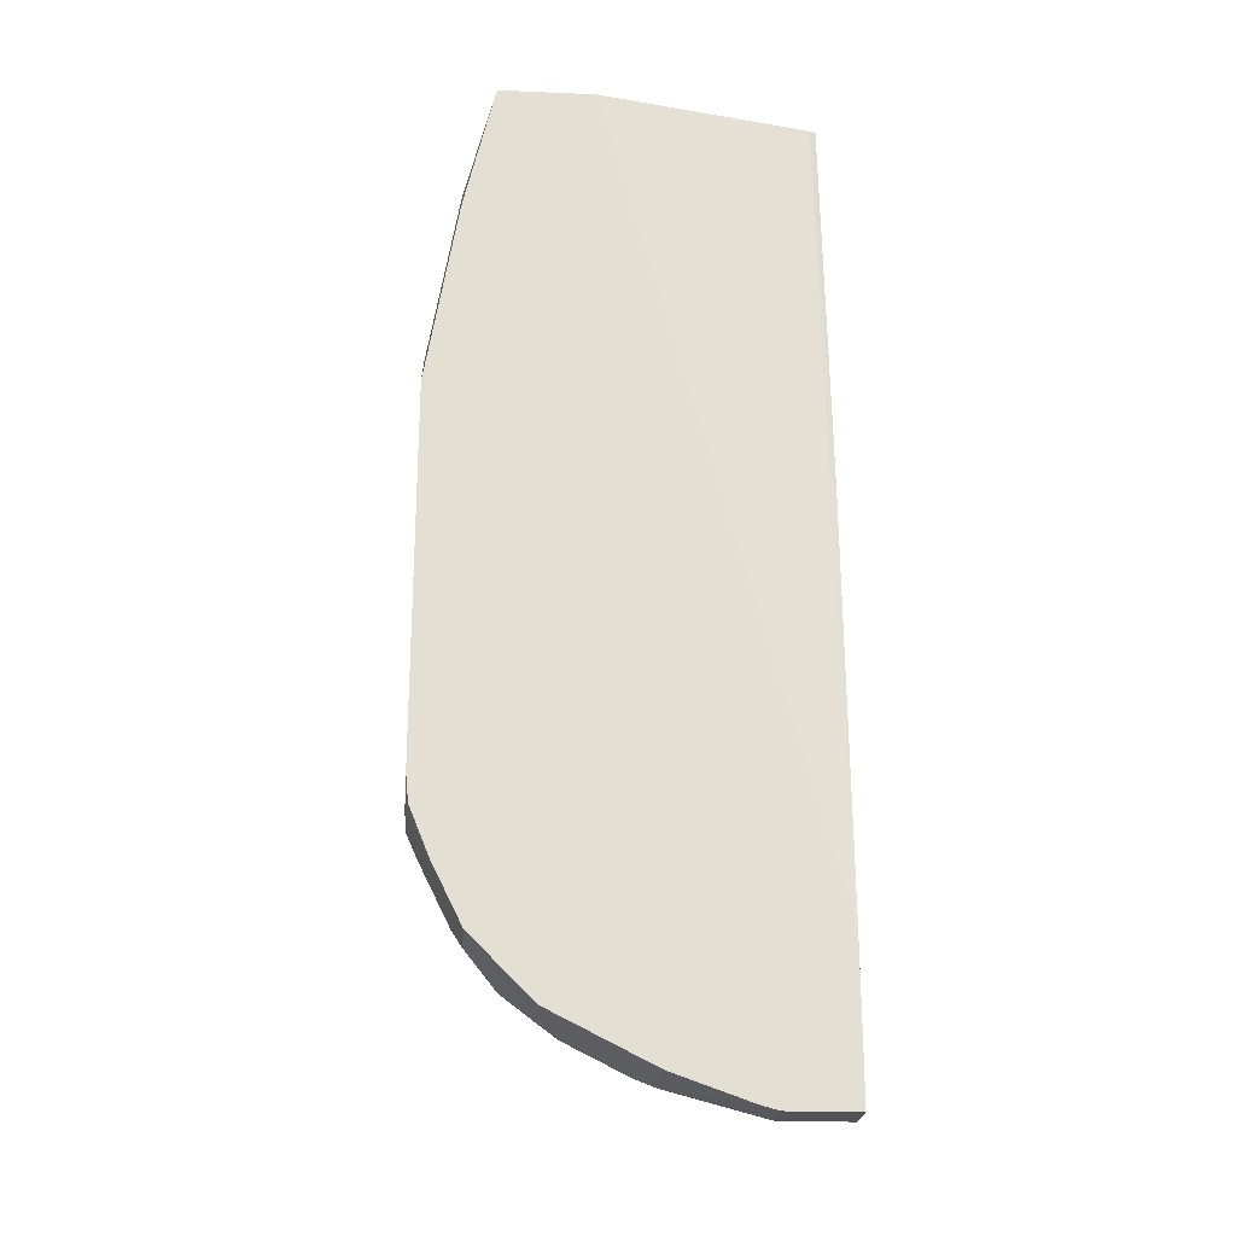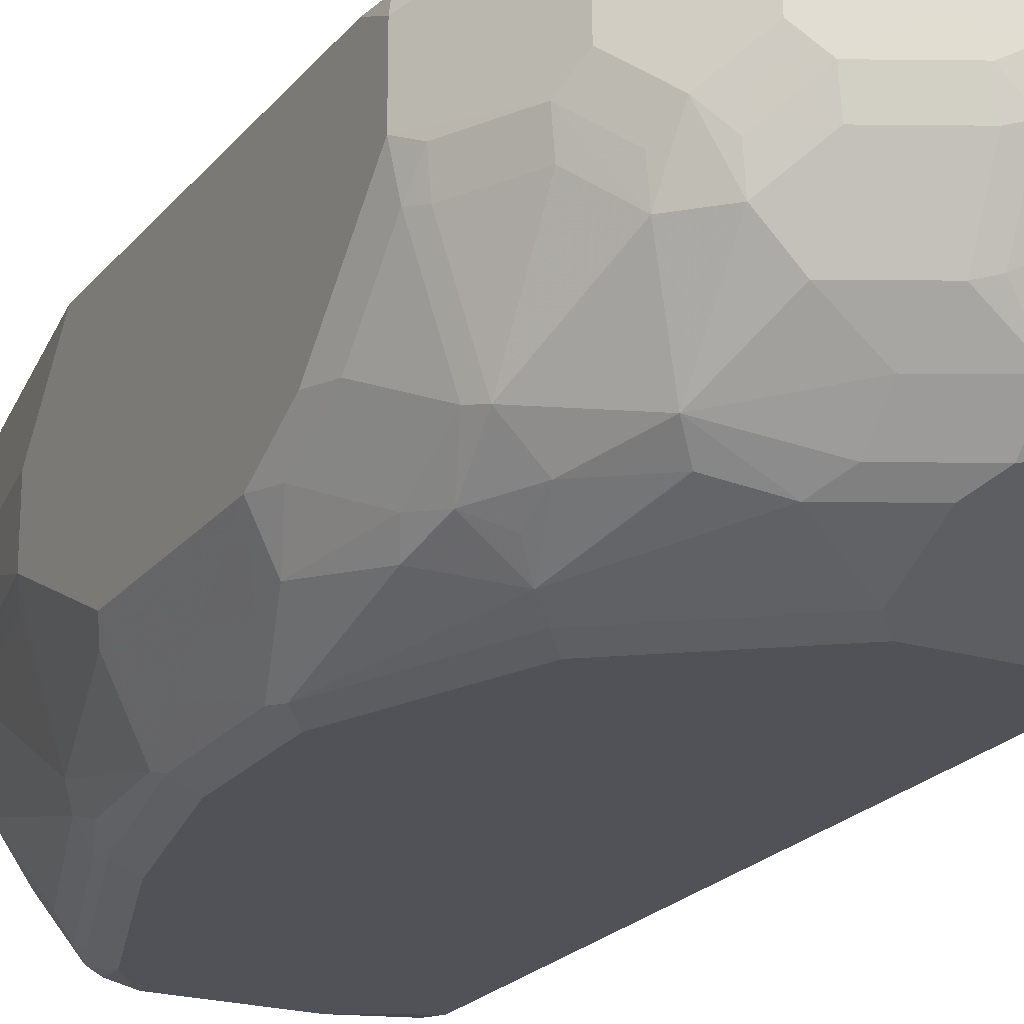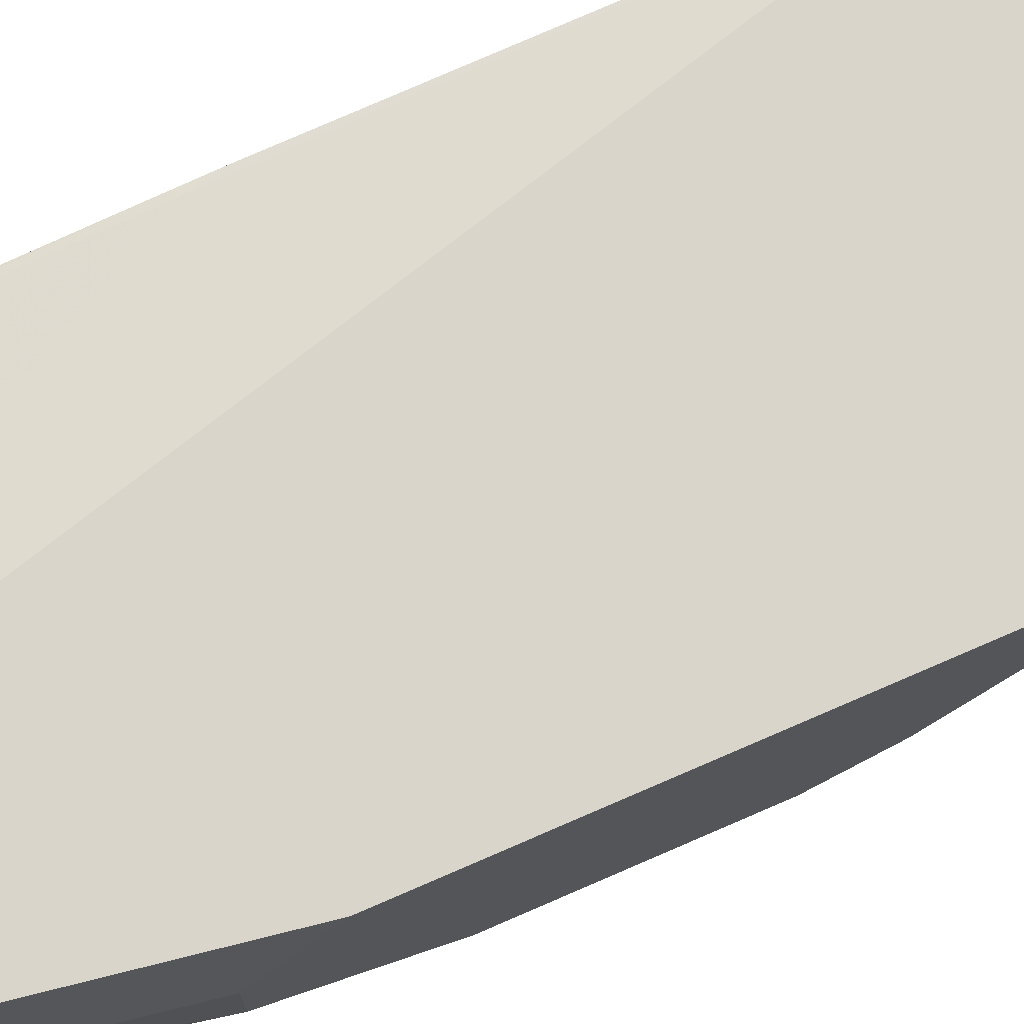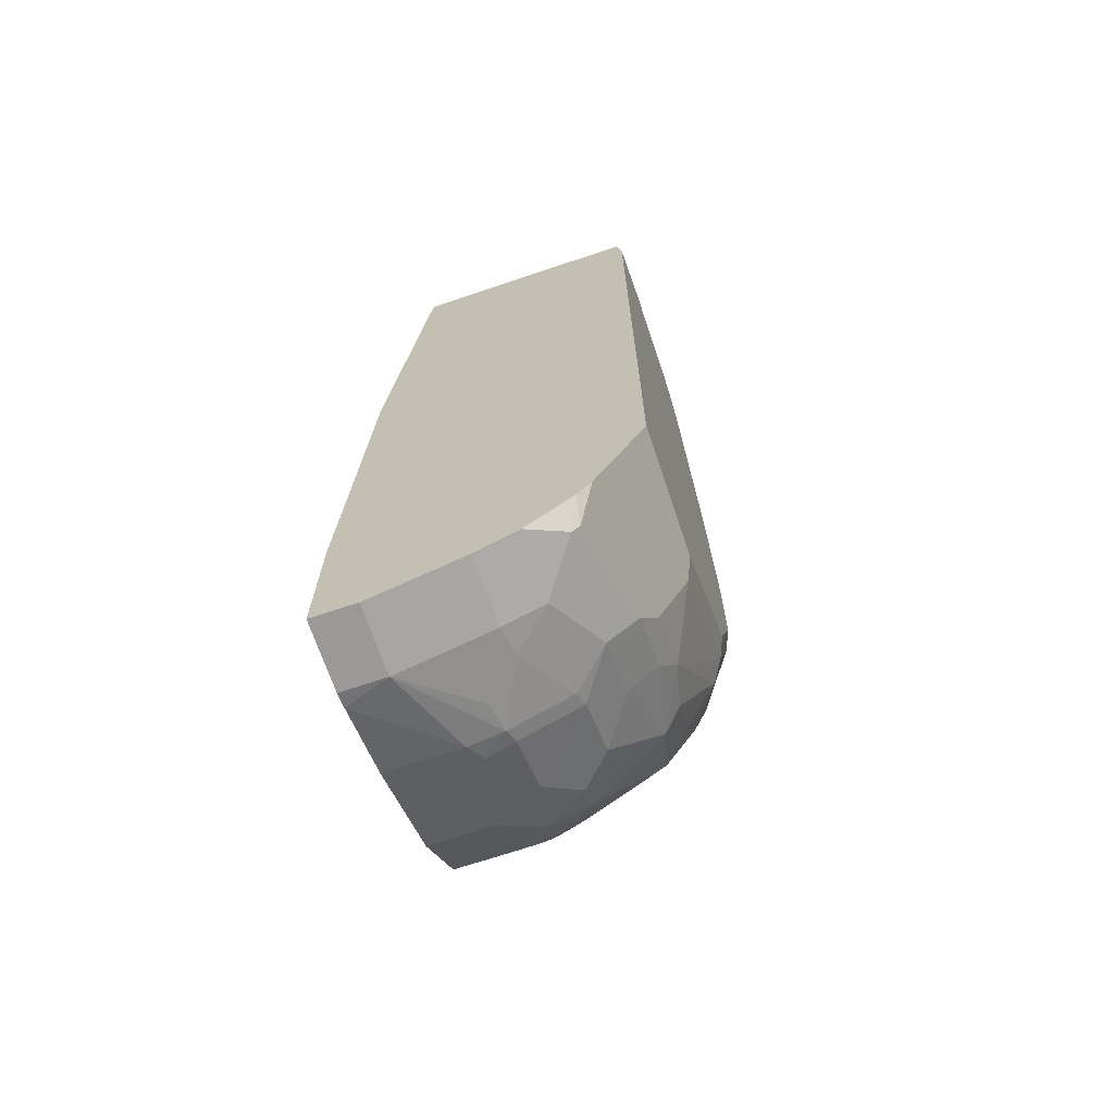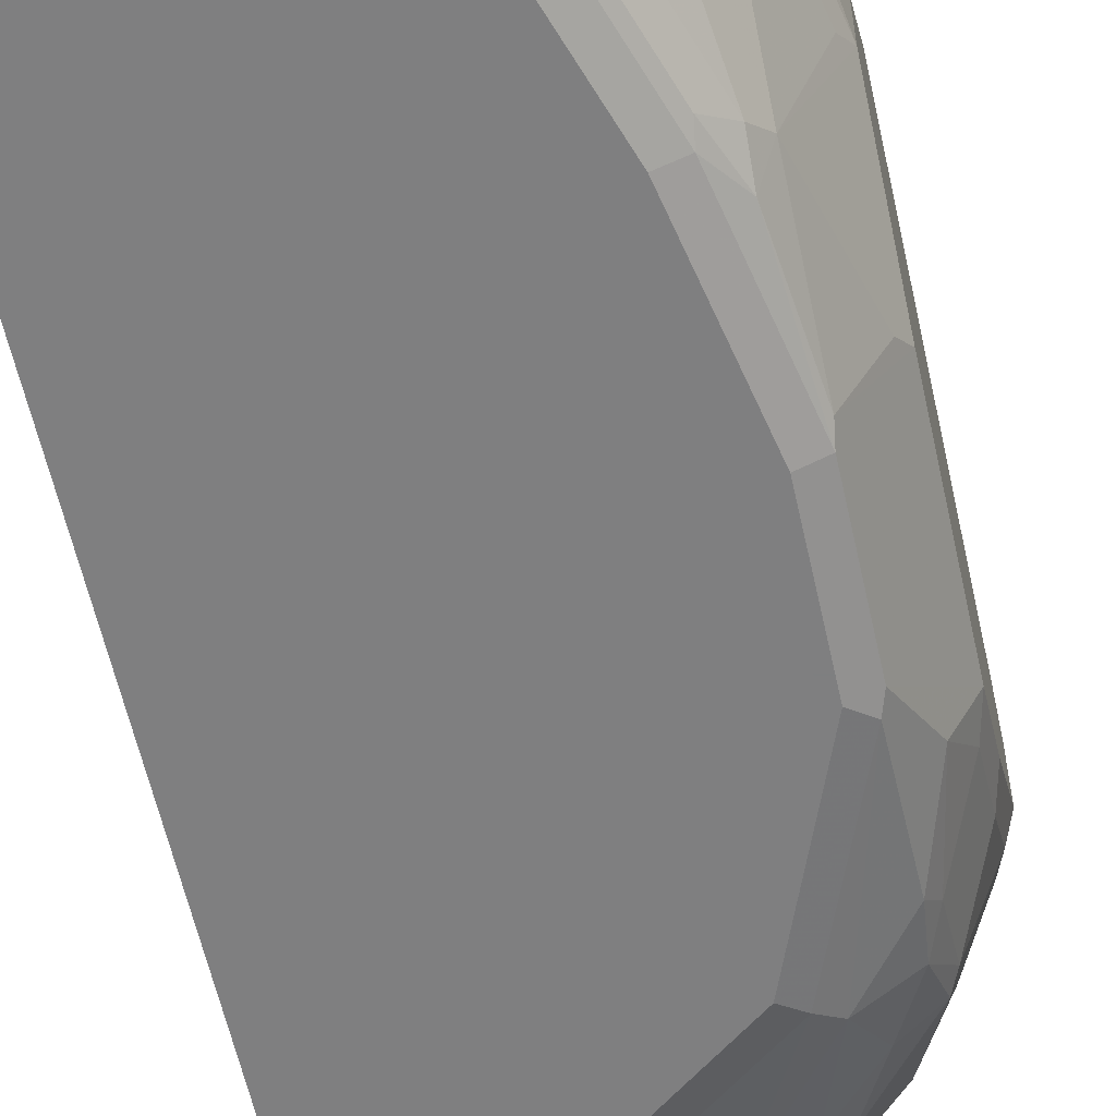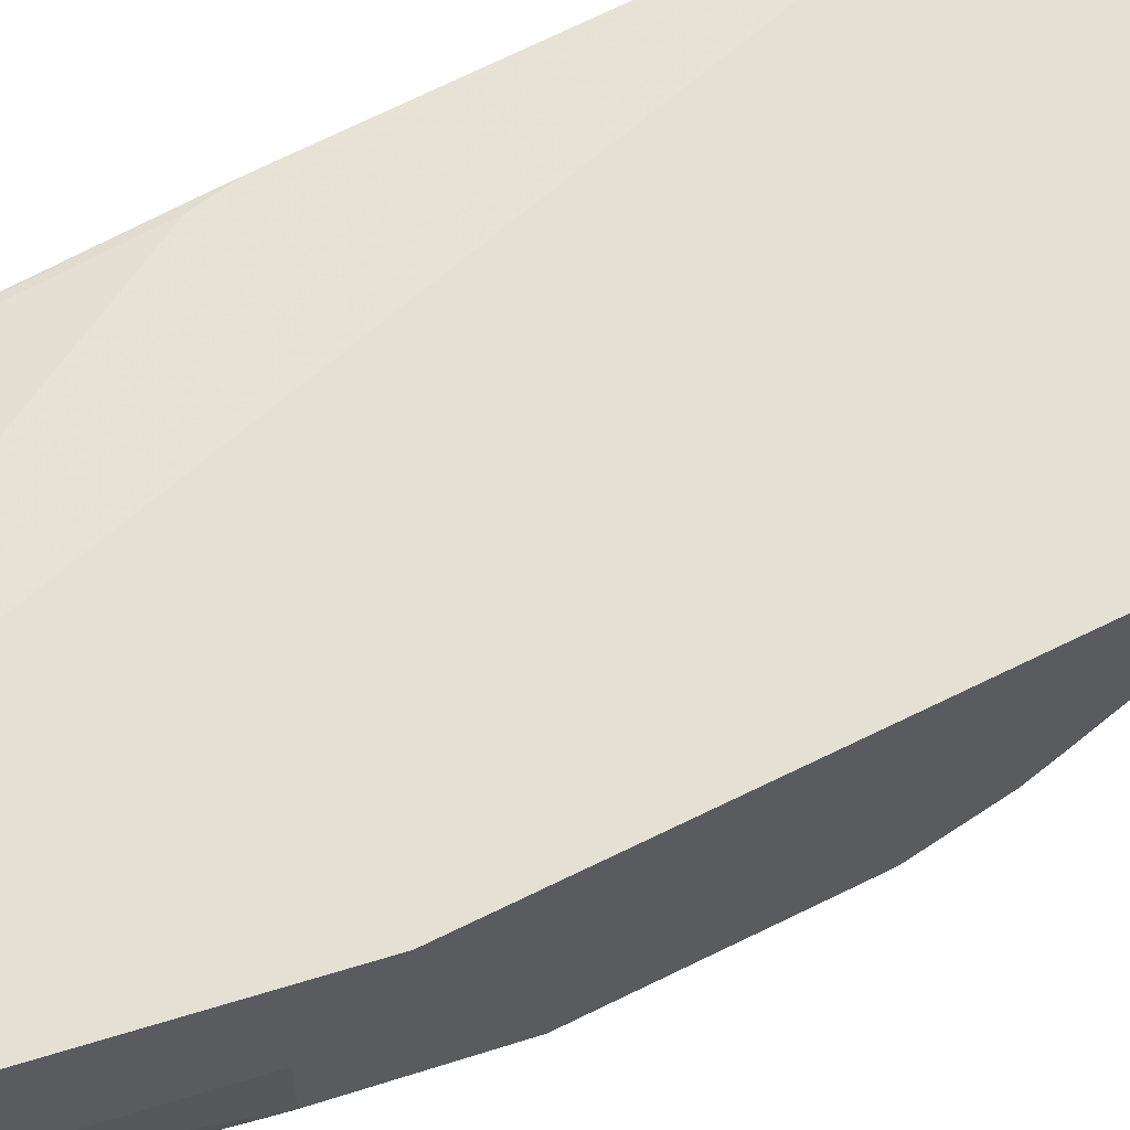
<metadata>
{"format":"obj","ext":"obj","renderer":"f3d","projection":"perspective","resolution":1024,"background":"white","views":[{"elev":-22.7,"azim":175.9,"up":"+Z"},{"elev":-21.4,"azim":152.4,"up":"+Y"},{"elev":74.4,"azim":66.5,"up":"+Y"},{"elev":-69.1,"azim":-71.4,"up":"+Z"},{"elev":-59.7,"azim":12.5,"up":"+Y"},{"elev":66.0,"azim":63.5,"up":"+Y"}]}
</metadata>
<code>
v 0.07913 -0.3709 -0.3059
v 0.07913 -0.2102 -0.3059
v 0.07913 -0.371 -0.3063
v 0.1249 -0.3747 -0.3059
v 0.08328 -0.2082 -0.3059
v 0.07913 -0.1889 -0.5621
v 0.07913 -0.3747 -0.329
v 0.2082 -0.3747 -0.3059
v 0.2271 -0.1779 -0.3059
v 0.08328 -0.1874 -0.5621
v 0.07913 -0.1874 -0.5829
v 0.07913 -0.3747 -0.8118
v 0.2245 -0.3711 -0.3059
v 0.229 -0.3747 -0.3331
v 0.2914 -0.1779 -0.3059
v 0.07913 -0.1779 -0.8586
v 0.07913 -0.3677 -0.8257
v 0.1665 -0.3747 -0.8118
v 0.2287 -0.369 -0.3059
v 0.2316 -0.3695 -0.3122
v 0.2429 -0.3677 -0.3331
v 0.2498 -0.3747 -0.3955
v 0.2914 -0.2706 -0.3059
v 0.3122 -0.229 -0.3539
v 0.3094 -0.1779 -0.3828
v 0.07913 -0.1779 -0.9575
v 0.1665 -0.3677 -0.8257
v 0.07913 -0.34 -0.8812
v 0.09369 -0.3279 -0.9055
v 0.177 -0.3695 -0.8222
v 0.2498 -0.3747 -0.7494
v 0.2331 -0.3663 -0.3059
v 0.2446 -0.3643 -0.3227
v 0.2654 -0.3643 -0.3852
v 0.2845 -0.3677 -0.458
v 0.2706 -0.3747 -0.458
v 0.2839 -0.2893 -0.3059
v 0.2784 -0.3122 -0.3122
v 0.2862 -0.3018 -0.3227
v 0.307 -0.281 -0.3643
v 0.3122 -0.2706 -0.3748
v 0.3331 -0.2706 -0.4788
v 0.3331 -0.229 -0.4788
v 0.3122 -0.1779 -0.3955
v 0.1249 -0.1779 -0.9575
v 0.07913 -0.2082 -0.9575
v 0.177 -0.3487 -0.8638
v 0.1665 -0.34 -0.8812
v 0.07913 -0.3303 -0.8944
v 0.09369 -0.3227 -0.9107
v 0.1665 -0.3192 -0.902
v 0.2185 -0.3487 -0.8431
v 0.2602 -0.3695 -0.7598
v 0.2914 -0.3747 -0.6453
v 0.257 -0.3379 -0.3059
v 0.2576 -0.3539 -0.3331
v 0.2862 -0.3643 -0.4476
v 0.2992 -0.3539 -0.458
v 0.3053 -0.3677 -0.5621
v 0.2984 -0.3608 -0.4788
v 0.2914 -0.3747 -0.5621
v 0.2768 -0.3059 -0.3059
v 0.2705 -0.3185 -0.3059
v 0.2784 -0.3331 -0.3539
v 0.307 -0.3435 -0.4684
v 0.3278 -0.281 -0.4684
v 0.3331 -0.3122 -0.5621
v 0.3331 -0.1779 -0.5204
v 0.1249 -0.2082 -0.9575
v 0.1357 -0.1779 -0.9548
v 0.07913 -0.2706 -0.9367
v 0.2082 -0.34 -0.8604
v 0.07913 -0.3258 -0.8987
v 0.07913 -0.2984 -0.9228
v 0.1249 -0.2984 -0.9228
v 0.1874 -0.294 -0.9107
v 0.1978 -0.2966 -0.9055
v 0.2082 -0.3192 -0.8812
v 0.1457 -0.2732 -0.9315
v 0.2394 -0.3383 -0.8431
v 0.2498 -0.3409 -0.8326
v 0.2706 -0.3617 -0.7702
v 0.3018 -0.3695 -0.6557
v 0.3053 -0.3677 -0.6453
v 0.307 -0.3643 -0.5517
v 0.3278 -0.3227 -0.5517
v 0.3331 -0.3122 -0.6869
v 0.3331 -0.1779 -0.7702
v 0.1874 -0.229 -0.9367
v 0.1874 -0.2524 -0.9315
v 0.1665 -0.2498 -0.9367
v 0.1249 -0.2706 -0.9367
v 0.1874 -0.1779 -0.9367
v 0.07913 -0.2734 -0.9354
v 0.2602 -0.3279 -0.8431
v 0.2394 -0.255 -0.9055
v 0.2602 -0.2758 -0.8846
v 0.2394 -0.2966 -0.8846
v 0.1978 -0.255 -0.9263
v 0.281 -0.3383 -0.8014
v 0.281 -0.3487 -0.7805
v 0.2984 -0.34 -0.7702
v 0.3018 -0.3487 -0.739
v 0.3053 -0.3469 -0.7286
v 0.3192 -0.34 -0.6869
v 0.3278 -0.3148 -0.7077
v 0.3331 -0.2914 -0.7286
v 0.3331 -0.1874 -0.791
v 0.3311 -0.1779 -0.7891
v 0.1968 -0.1779 -0.932
v 0.2151 -0.2221 -0.9228
v 0.2012 -0.2359 -0.9297
v 0.281 -0.2758 -0.8638
v 0.3018 -0.3174 -0.8014
v 0.2429 -0.2359 -0.9089
v 0.2637 -0.2567 -0.8881
v 0.2775 -0.2429 -0.8812
v 0.307 -0.3148 -0.791
v 0.307 -0.3357 -0.7494
v 0.3278 -0.294 -0.7494
v 0.3278 -0.2524 -0.791
v 0.3331 -0.229 -0.791
v 0.2984 -0.1779 -0.8604
v 0.3179 -0.1779 -0.8213
v 0.21 -0.1779 -0.9254
v 0.2151 -0.1779 -0.9228
v 0.2845 -0.2567 -0.8673
v 0.3053 -0.2359 -0.8465
v 0.3018 -0.255 -0.8431
v 0.3226 -0.255 -0.8014
v 0.2429 -0.1779 -0.9089
v 0.2567 -0.2221 -0.902
v 0.2984 -0.2221 -0.8604
v 0.3261 -0.2359 -0.8048
v 0.2567 -0.1779 -0.902
f 1 2 6
f 67 85 87
f 69 70 89
f 69 89 90
f 69 90 91
f 69 91 92
f 70 93 89
f 71 92 94
f 72 95 80
f 72 78 95
f 74 94 75
f 75 94 92
f 75 92 79
f 76 79 90
f 76 90 77
f 77 96 97
f 77 97 98
f 77 98 78
f 77 90 99
f 77 99 96
f 78 98 95
f 79 92 91
f 79 91 90
f 80 95 81
f 81 95 100
f 81 100 82
f 82 100 101
f 82 101 102
f 82 102 103
f 83 103 104
f 67 86 85
f 65 86 67
f 65 85 86
f 60 85 65
f 42 88 68
f 42 68 43
f 45 70 69
f 46 69 92
f 46 92 71
f 47 72 52
f 47 48 72
f 48 51 78
f 48 78 72
f 49 73 50
f 50 73 74
f 50 74 75
f 50 75 51
f 51 76 77
f 83 104 84
f 51 77 78
f 51 79 76
f 52 72 80
f 52 80 81
f 52 81 82
f 52 82 53
f 53 82 83
f 54 83 84
f 54 84 59
f 54 59 61
f 56 58 64
f 57 60 58
f 58 60 65
f 59 85 60
f 59 84 85
f 51 75 79
f 42 108 88
f 84 104 105
f 84 87 85
f 110 125 111
f 111 115 112
f 111 125 126
f 111 126 131
f 111 131 115
f 113 117 127
f 113 127 128
f 113 128 129
f 113 129 114
f 114 129 130
f 114 130 118
f 115 131 135
f 115 135 132
f 115 132 117
f 115 117 116
f 117 132 133
f 117 133 128
f 117 128 127
f 118 130 121
f 118 121 120
f 118 120 119
f 121 130 134
f 121 134 122
f 122 134 128
f 122 128 133
f 123 133 132
f 123 132 135
f 128 134 130
f 128 130 129
f 108 124 109
f 108 123 124
f 108 133 123
f 108 122 133
f 87 105 106
f 87 106 120
f 87 120 107
f 88 108 109
f 89 110 111
f 89 111 112
f 89 112 90
f 89 93 110
f 90 112 99
f 95 98 97
f 95 97 113
f 95 113 114
f 95 114 100
f 96 115 116
f 84 105 87
f 96 116 97
f 96 112 115
f 97 116 117
f 97 117 113
f 100 114 102
f 100 102 101
f 102 114 118
f 102 118 119
f 102 119 103
f 103 119 104
f 104 119 105
f 105 119 106
f 106 119 120
f 107 120 121
f 107 121 122
f 96 99 112
f 42 122 108
f 82 103 83
f 42 87 107
f 4 54 61
f 4 61 36
f 4 36 22
f 4 22 14
f 4 14 8
f 5 9 10
f 5 10 6
f 6 10 11
f 8 14 13
f 9 15 25
f 9 25 44
f 9 44 68
f 9 68 88
f 9 88 109
f 9 109 124
f 9 124 123
f 9 123 135
f 9 135 131
f 9 131 126
f 9 126 125
f 9 125 110
f 9 110 93
f 9 93 70
f 9 70 45
f 9 45 26
f 9 26 16
f 9 16 10
f 10 16 11
f 12 17 27
f 4 31 54
f 4 18 31
f 4 12 18
f 4 7 12
f 1 6 11
f 42 107 122
f 1 16 26
f 1 26 46
f 1 46 71
f 1 71 94
f 1 94 74
f 1 74 73
f 1 73 49
f 1 49 28
f 1 28 17
f 1 17 12
f 1 12 7
f 1 7 3
f 12 27 18
f 1 3 4
f 1 8 13
f 1 13 19
f 1 19 32
f 1 32 55
f 1 55 63
f 1 63 62
f 1 62 37
f 1 37 23
f 1 23 15
f 1 15 9
f 1 9 5
f 1 5 2
f 2 5 6
f 3 7 4
f 1 4 8
f 13 14 20
f 1 11 16
f 14 21 20
f 29 49 50
f 30 47 52
f 30 52 53
f 30 53 31
f 31 53 83
f 31 83 54
f 32 33 55
f 33 34 56
f 33 56 55
f 34 57 58
f 34 58 56
f 35 36 61
f 35 61 59
f 35 59 60
f 29 51 48
f 35 60 57
f 38 62 63
f 38 63 55
f 38 55 56
f 38 56 64
f 38 64 58
f 38 58 65
f 38 65 39
f 39 65 40
f 40 65 66
f 40 66 42
f 40 42 41
f 42 66 65
f 42 65 67
f 13 20 19
f 37 62 38
f 29 50 51
f 42 67 87
f 27 48 47
f 28 49 29
f 14 22 21
f 15 23 24
f 15 24 25
f 17 28 29
f 17 29 27
f 18 27 30
f 18 30 31
f 19 20 32
f 20 33 32
f 21 34 33
f 21 22 36
f 21 36 35
f 21 35 57
f 20 21 33
f 23 37 38
f 27 47 30
f 21 57 34
f 26 69 46
f 26 45 69
f 24 44 25
f 24 43 68
f 24 68 44
f 24 41 42
f 27 29 48
f 23 41 24
f 23 40 41
f 23 39 40
f 23 38 39
f 24 42 43

</code>
